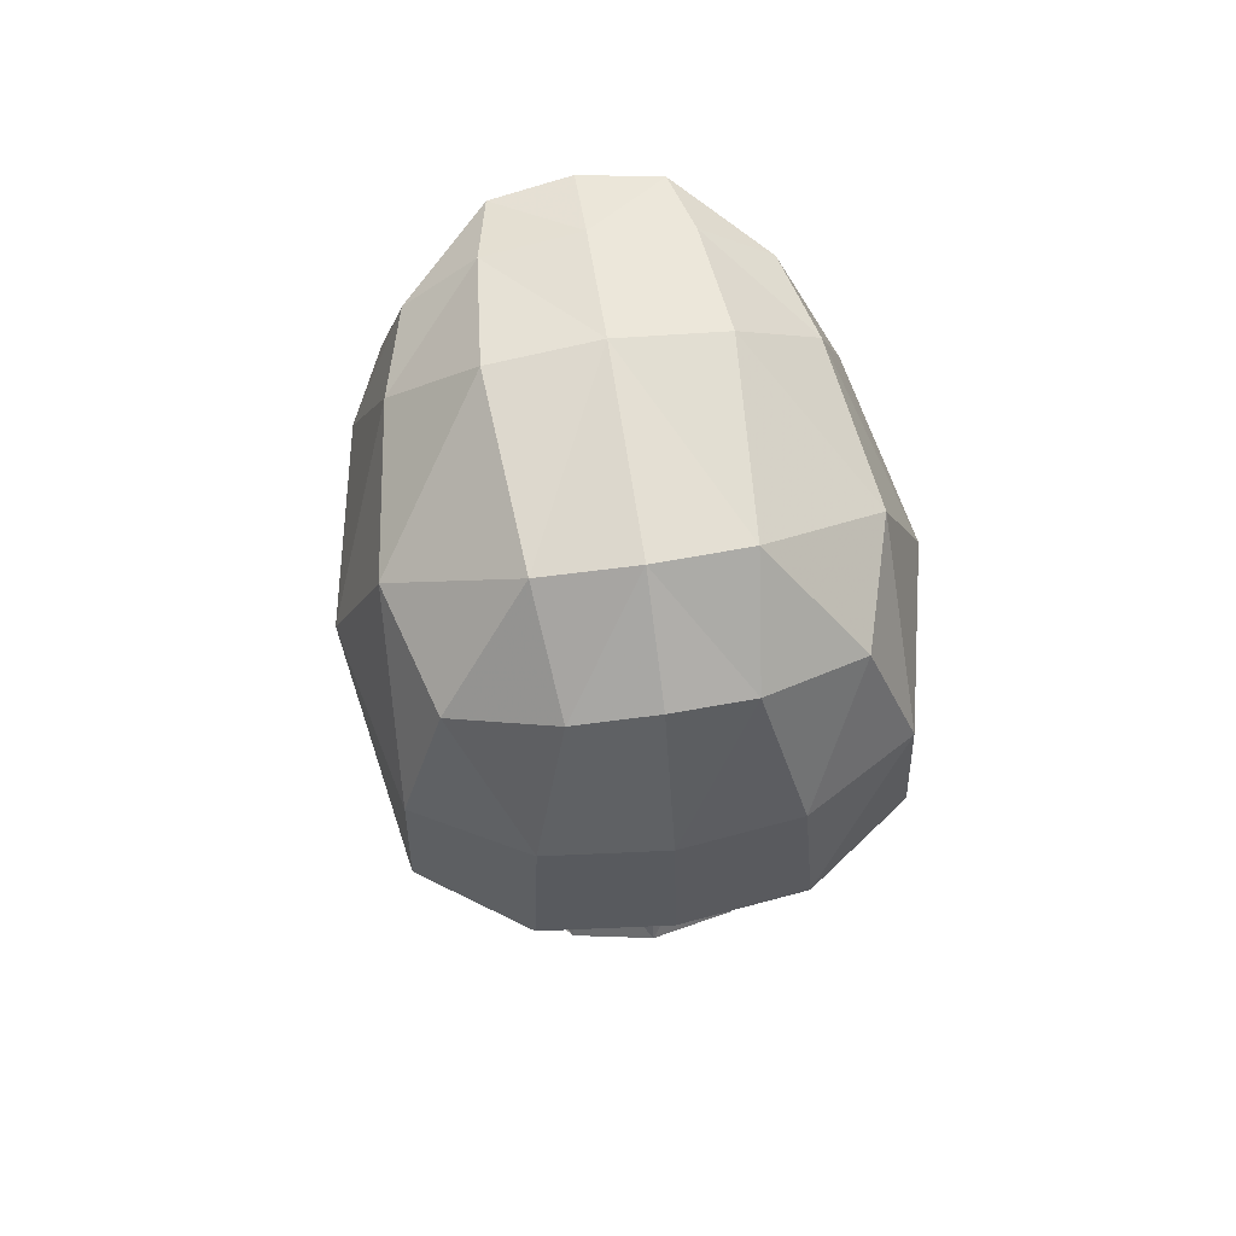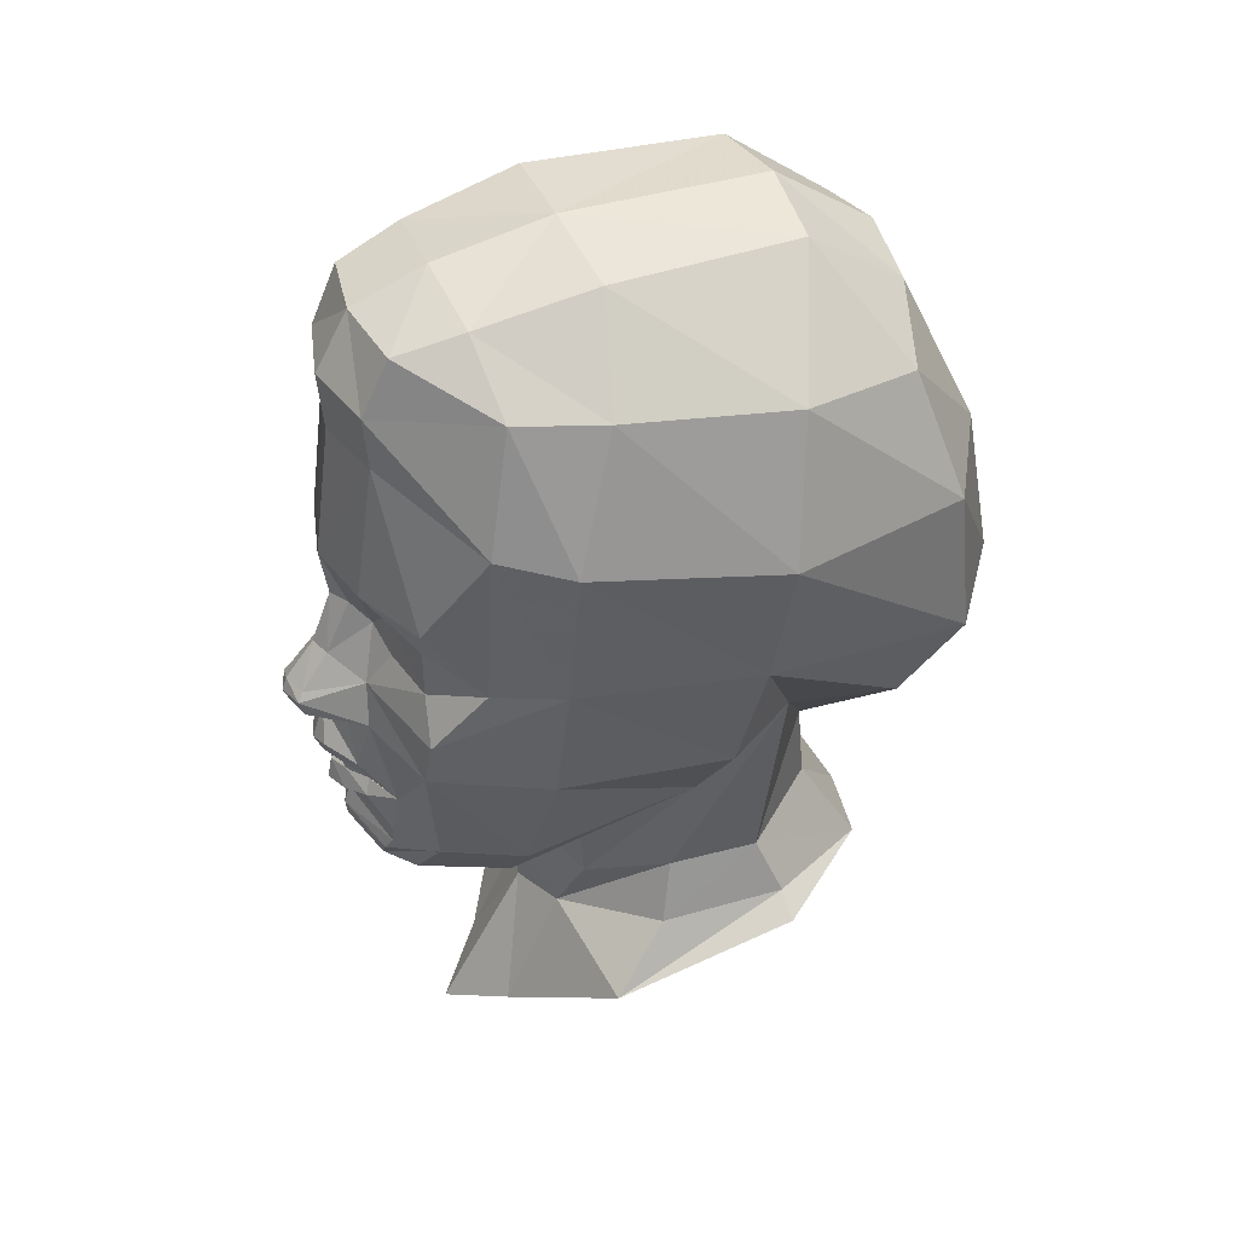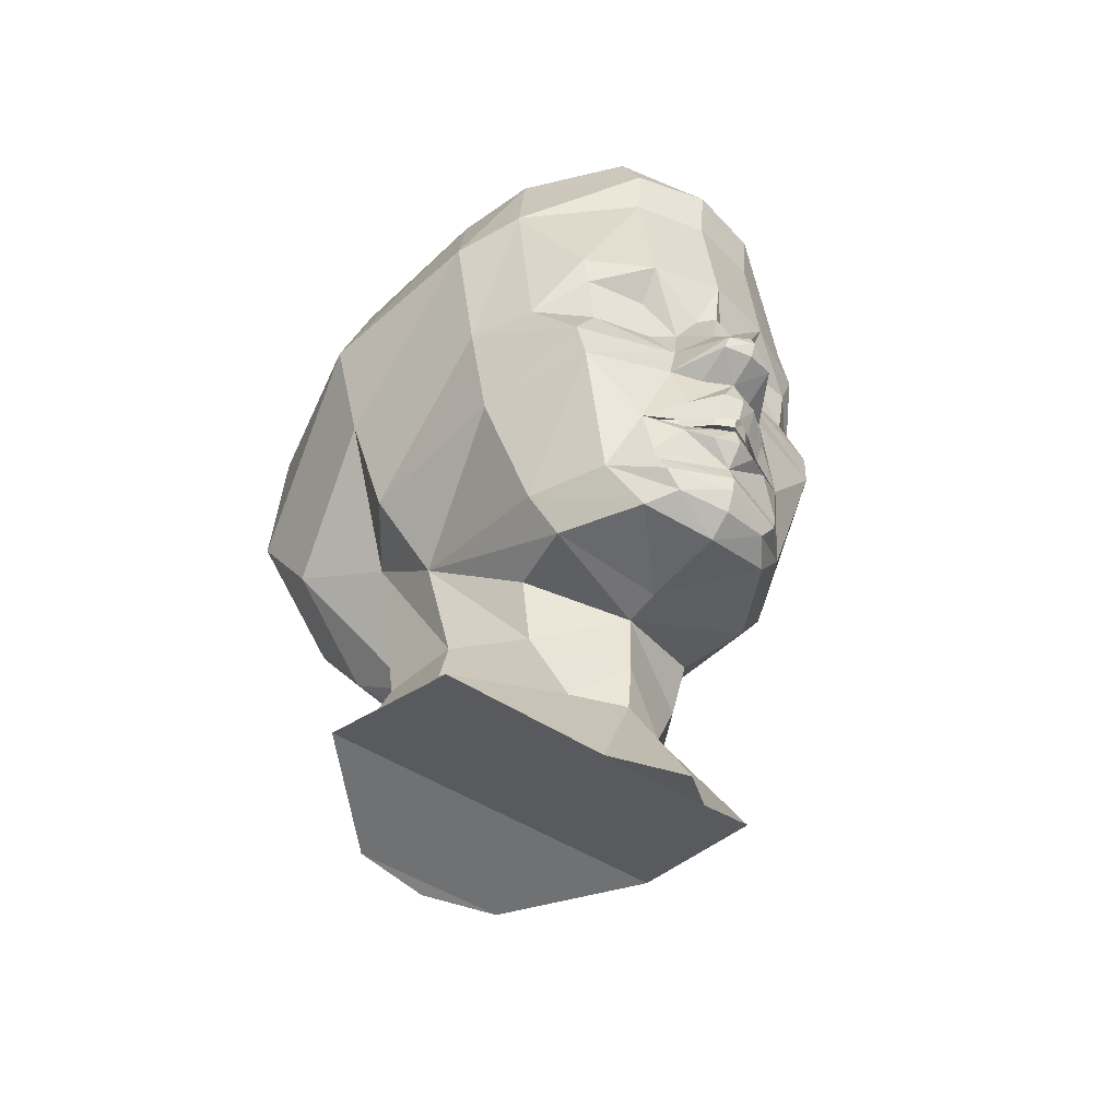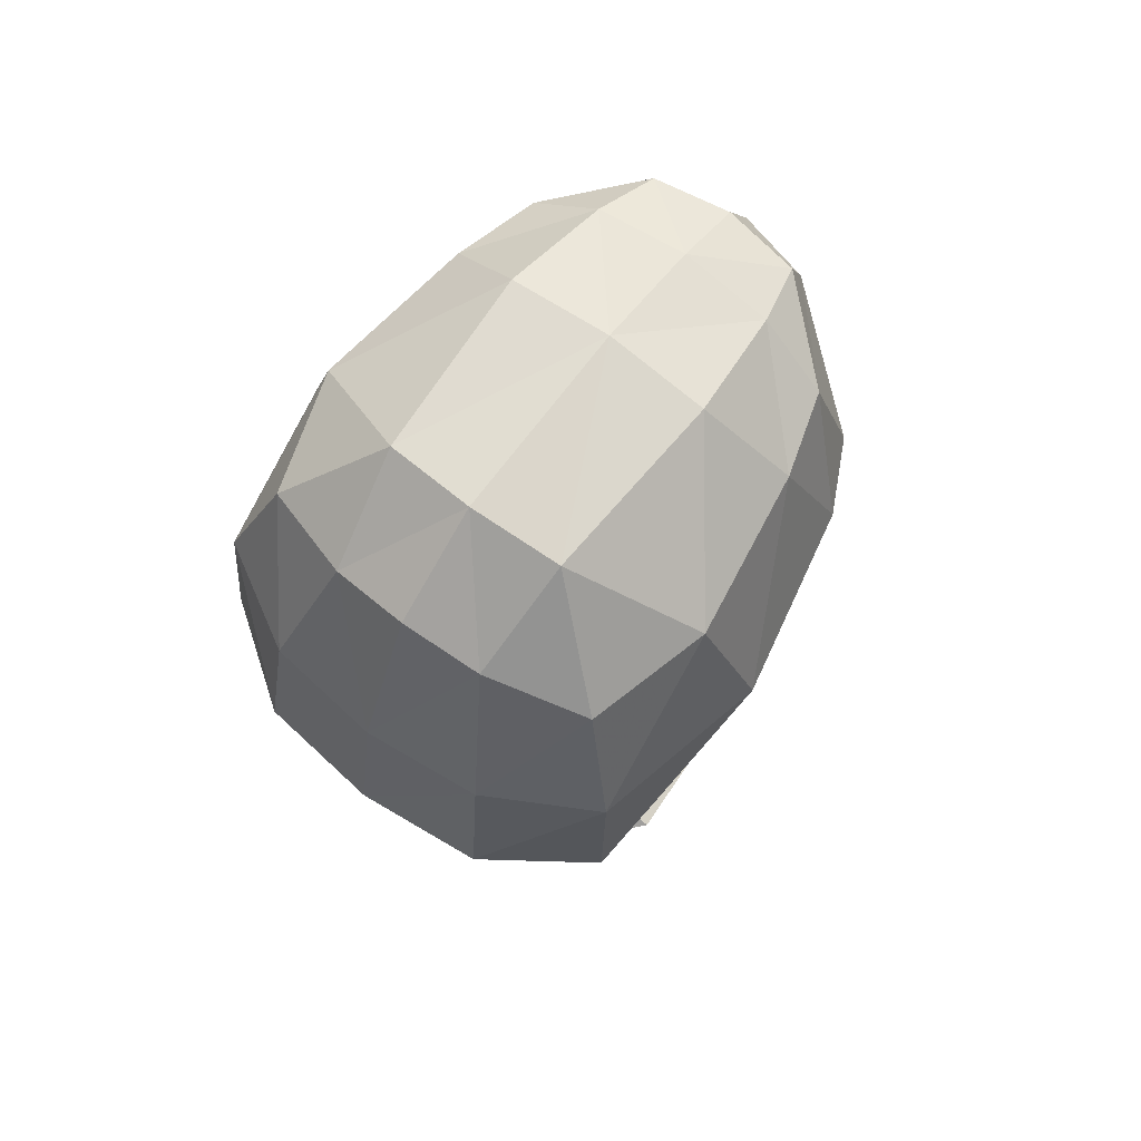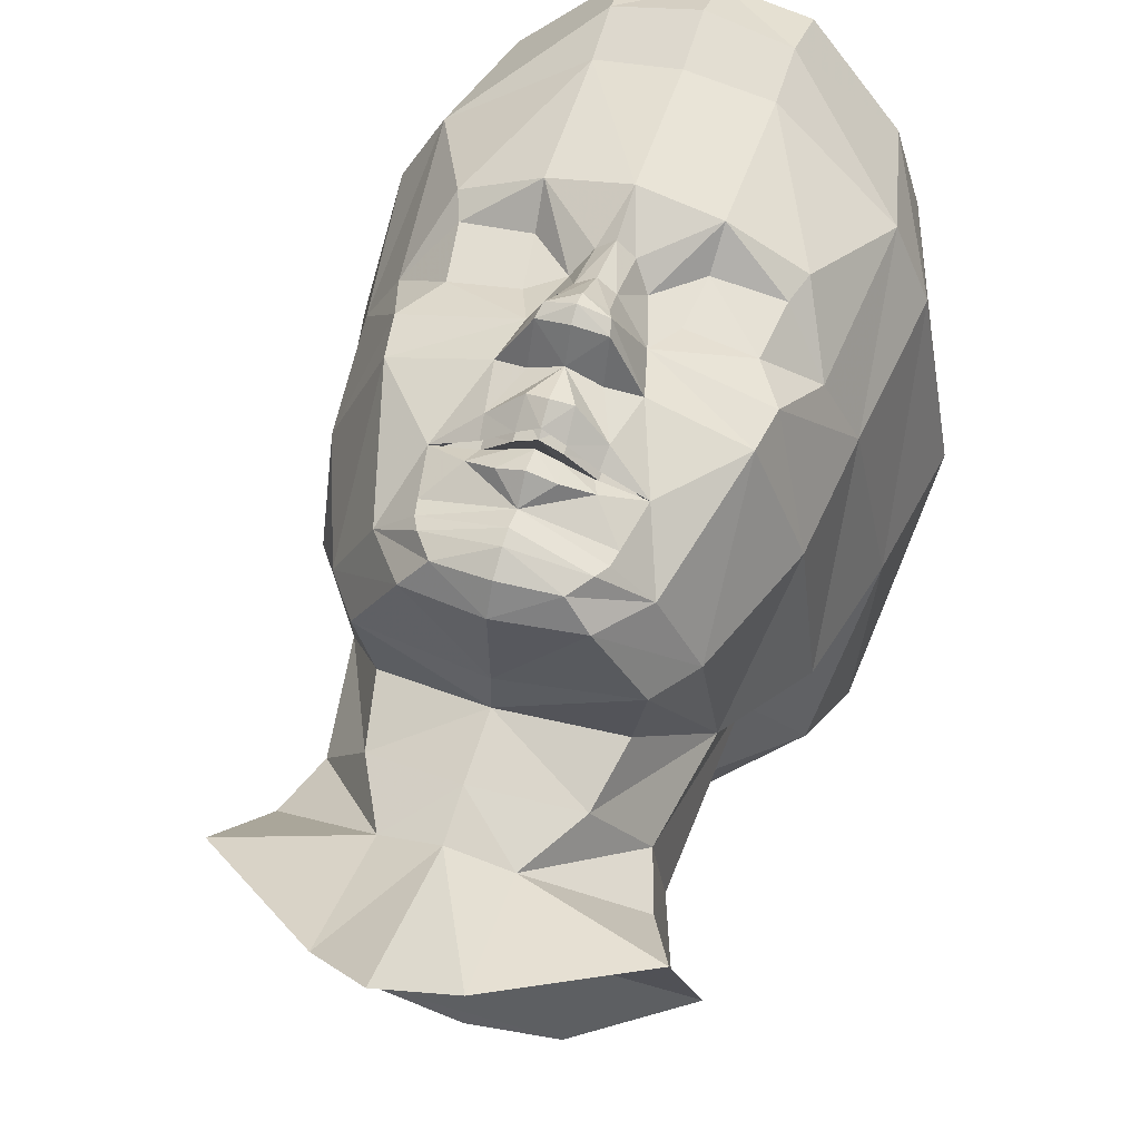
<metadata>
{"format":"obj","ext":"obj","renderer":"f3d","projection":"perspective","resolution":1024,"background":"white","views":[{"elev":68.3,"azim":171.2,"up":"+Y"},{"elev":40.7,"azim":69.0,"up":"+Y"},{"elev":-48.5,"azim":-35.6,"up":"+Y"},{"elev":69.8,"azim":-143.2,"up":"+Y"},{"elev":58.6,"azim":16.9,"up":"+Z"}]}
</metadata>
<code>
v 0.3636 0.3884 0.1999
v 0.4414 0.4833 0.2503
v 0.439 0.4012 0.3446
v 0.2867 0.2978 0.4857
v 0.2867 0.3685 0.1804
v 0.3405 0.1874 0.4551
v 0.371 0.2012 0.1318
v 0.4377 0.2208 0.3752
v 0.4513 0.2334 0.2503
v 0.2867 0.1974 0.1169
v 0.2867 0.2312 0.4844
v 0.3752 0.2583 0.4374
v 0.4194 0.2819 0.3611
v 0.4302 0.2887 0.2721
v 0.3531 0.2942 0.1874
v 0.2867 0.2949 0.1695
v 0.2867 0.1822 0.4789
v 0.3884 0.3258 0.4445
v 0.2867 0.025 0.5669
v 0.3439 0.06054 0.5137
v 0.466 0.1575 0.4345
v 0.4819 0.2176 0.2511
v 0.4314 0.3609 0.5147
v 0.3599 0.357 0.629
v 0.4092 0.5143 0.07548
v 0.493 0.5169 0.164
v 0.4959 0.4851 0.3298
v 0.4304 0.4943 0.6109
v 0.3443 0.4979 0.6384
v 0.4124 0.5971 0.03867
v 0.5148 0.5982 0.1103
v 0.525 0.6087 0.312
v 0.3586 0.669 0.6415
v 0.4032 0.7487 0.06309
v 0.5088 0.744 0.1229
v 0.5484 0.7406 0.3007
v 0.4757 0.7708 0.5525
v 0.3621 0.8086 0.6222
v 0.3668 0.8891 0.1255
v 0.4658 0.8628 0.1576
v 0.5009 0.8762 0.278
v 0.4503 0.8887 0.5261
v 0.3654 0.9198 0.6002
v 0.2867 0.975 0.4228
v 0.3942 0.3595 0.5913
v 0.337 0.3211 0.6336
v 0.3592 0.3116 0.6055
v 0.4768 0.487 0.4994
v 0.4904 0.6078 0.49
v 0.5102 0.7571 0.4857
v 0.4756 0.8857 0.4424
v 0.2867 0.4872 0.668
v 0.2867 0.3511 0.656
v 0.3028 0.618 0.6377
v 0.3152 0.5052 0.6918
v 0.4106 0.5822 0.6003
v 0.4585 0.6044 0.5551
v 0.3495 0.5834 0.6129
v 0.3712 0.4214 0.6236
v 0.2867 0.414 0.6652
v 0.2867 0.4484 0.6805
v 0.2867 0.3917 0.6698
v 0.334 0.4426 0.6504
v 0.3364 0.4022 0.6451
v 0.33 0.4179 0.6396
v 0.3082 0.5275 0.691
v 0.2867 0.3713 0.6499
v 0.4281 0.6653 0.606
v 0.3925 0.9653 0.4188
v 0.3808 0.9399 0.5342
v 0.363 0.8625 0.6266
v 0.2867 0.9231 0.612
v 0.2867 0.8047 0.64
v 0.2867 0.9519 0.5389
v 0.2867 0.8643 0.6452
v 0.2867 0.621 0.6509
v 0.2867 0.531 0.7002
v 0.2867 0.5024 0.6987
v 0.2867 0.3133 0.6431
v 0.2867 0.2967 0.6173
v 0.2867 0.9036 0.1186
v 0.2867 0.7502 0.04986
v 0.2867 0.5964 0.025
v 0.2867 0.5128 0.05831
v 0.3157 0.4879 0.6533
v 0.2867 0.974 0.22
v 0.3797 0.9624 0.2274
v 0.2867 0.6699 0.6584
v 0.4015 0.3181 0.5224
v 0.2867 0.3003 0.5252
v 0.2867 0.5681 0.6713
v 0.3033 0.5639 0.6626
v 0.3336 0.5424 0.635
v 0.4372 0.5385 0.605
v 0.3178 0.5999 0.6204
v 0.3561 0.6364 0.6131
v 0.4183 0.638 0.6026
v 0.2867 0.4182 0.1187
v 0.3926 0.4363 0.1302
v 0.2867 0.5173 0.7052
v 0.3123 0.5184 0.6962
v 0.3054 0.4521 0.6745
v 0.3065 0.4146 0.6557
v 0.3104 0.3935 0.6601
v 0.3626 0.3722 0.6274
v 0.2867 0.336 0.6537
v 0.3528 0.3423 0.6348
v 0.2867 0.4281 0.6716
v 0.3059 0.4266 0.6606
v 0.332 0.4236 0.6423
v 0.306 0.4466 0.6604
v 0.2867 0.4465 0.672
v 0.3314 0.4032 0.629
v 0.3712 0.4241 0.613
v 0.2867 0.3968 0.6527
v 0.3065 0.401 0.6439
v 0.3321 0.4365 0.6318
v 0.3317 0.4233 0.6304
v 0.306 0.4216 0.6557
v 0.2867 0.4228 0.6643
v 0.2867 0.4129 0.6548
v 0.3064 0.4119 0.6461
v 0.3315 0.4116 0.6297
v 0.3944 0.4843 0.514
v 0.3944 0.3597 0.5061
v 0.3578 0.4596 0.631
v 0.2867 0.4954 0.5174
v 0.2867 0.3683 0.5082
v 0.2098 0.3884 0.1999
v 0.132 0.4833 0.2503
v 0.1345 0.4012 0.3446
v 0.233 0.1874 0.4551
v 0.2024 0.2012 0.1318
v 0.1358 0.2208 0.3752
v 0.1221 0.2334 0.2503
v 0.1982 0.2583 0.4374
v 0.154 0.2819 0.3611
v 0.1433 0.2887 0.2721
v 0.2203 0.2942 0.1874
v 0.1851 0.3258 0.4445
v 0.2295 0.06054 0.5137
v 0.1074 0.1575 0.4345
v 0.09155 0.2176 0.2511
v 0.142 0.3609 0.5147
v 0.2136 0.357 0.629
v 0.1642 0.5143 0.07548
v 0.08045 0.5169 0.164
v 0.07755 0.4851 0.3298
v 0.1431 0.4943 0.6109
v 0.2291 0.4979 0.6384
v 0.1611 0.5971 0.03867
v 0.05862 0.5982 0.1103
v 0.04841 0.6087 0.312
v 0.2148 0.669 0.6415
v 0.1703 0.7487 0.06309
v 0.06468 0.744 0.1229
v 0.025 0.7406 0.3007
v 0.09775 0.7708 0.5525
v 0.2114 0.8086 0.6222
v 0.2066 0.8891 0.1255
v 0.1077 0.8628 0.1576
v 0.0725 0.8762 0.278
v 0.1231 0.8887 0.5261
v 0.2081 0.9198 0.6002
v 0.1792 0.3595 0.5913
v 0.2364 0.3211 0.6336
v 0.2142 0.3116 0.6055
v 0.09667 0.487 0.4994
v 0.08302 0.6078 0.49
v 0.06319 0.7571 0.4857
v 0.09784 0.8857 0.4424
v 0.2706 0.618 0.6377
v 0.2582 0.5052 0.6918
v 0.1628 0.5822 0.6003
v 0.1149 0.6044 0.5551
v 0.224 0.5834 0.6129
v 0.2023 0.4214 0.6236
v 0.2394 0.4426 0.6504
v 0.2371 0.4022 0.6451
v 0.2434 0.4179 0.6396
v 0.2652 0.5275 0.691
v 0.1454 0.6653 0.606
v 0.1809 0.9653 0.4188
v 0.1926 0.9399 0.5342
v 0.2105 0.8625 0.6266
v 0.2577 0.4879 0.6533
v 0.1938 0.9624 0.2274
v 0.1719 0.3181 0.5224
v 0.2701 0.5639 0.6626
v 0.2398 0.5424 0.635
v 0.1363 0.5385 0.605
v 0.2556 0.5999 0.6204
v 0.2174 0.6364 0.6131
v 0.1551 0.638 0.6026
v 0.1808 0.4363 0.1302
v 0.2611 0.5184 0.6962
v 0.2681 0.4521 0.6745
v 0.2669 0.4146 0.6557
v 0.2631 0.3935 0.6601
v 0.2109 0.3722 0.6274
v 0.2206 0.3423 0.6348
v 0.2675 0.4266 0.6606
v 0.2414 0.4236 0.6423
v 0.2674 0.4466 0.6604
v 0.2421 0.4032 0.629
v 0.2023 0.4241 0.613
v 0.2669 0.401 0.6439
v 0.2414 0.4365 0.6318
v 0.2417 0.4233 0.6304
v 0.2674 0.4216 0.6557
v 0.2671 0.4119 0.6461
v 0.2419 0.4116 0.6297
v 0.179 0.4843 0.514
v 0.1791 0.3597 0.5061
v 0.2157 0.4596 0.631
f 214 121 128
f 128 127 213
f 188 131 140
f 177 178 215
f 150 149 215
f 186 150 178
f 214 213 206
f 209 206 213
f 206 212 214
f 212 211 214
f 210 209 213
f 211 121 214
f 120 210 213
f 213 127 120
f 207 212 205
f 115 211 207
f 112 204 120
f 204 208 210
f 115 121 211
f 208 206 209
f 207 211 212
f 206 208 177
f 203 177 208
f 207 205 198
f 180 198 205
f 208 204 203
f 202 203 204
f 115 207 60
f 198 60 207
f 205 206 180
f 177 180 206
f 204 112 202
f 108 202 112
f 212 206 205
f 210 208 209
f 120 204 210
f 214 128 213
f 178 177 203
f 178 202 197
f 61 197 108
f 91 76 189
f 53 201 106
f 165 201 145
f 166 106 201
f 179 200 67
f 149 165 177
f 12 6 13
f 13 3 12
f 13 8 14
f 14 2 13
f 14 7 15
f 15 1 14
f 5 1 16
f 17 6 11
f 15 7 10
f 11 6 12
f 3 18 12
f 12 4 11
f 6 8 13
f 2 3 13
f 8 9 14
f 1 2 14
f 9 7 14
f 15 10 16
f 16 1 15
f 4 12 18
f 6 17 20
f 199 179 67
f 21 6 20
f 9 21 22
f 19 20 17
f 21 8 6
f 60 199 62
f 9 8 21
f 7 9 22
f 23 47 89
f 99 25 26
f 1 26 2
f 2 26 32
f 2 27 3
f 3 27 48
f 3 48 23
f 48 28 23
f 28 126 59
f 45 23 28
f 67 24 105
f 84 25 98
f 25 30 31
f 25 31 26
f 26 31 32
f 32 27 2
f 27 32 49
f 27 49 48
f 93 29 28
f 83 30 84
f 30 34 35
f 30 35 31
f 31 35 36
f 31 36 32
f 32 36 50
f 32 50 49
f 38 73 88
f 82 34 83
f 34 39 40
f 34 40 35
f 35 40 41
f 35 41 36
f 36 41 51
f 36 51 50
f 51 42 50
f 42 43 71
f 37 71 38
f 73 38 75
f 81 39 82
f 72 43 74
f 43 42 70
f 69 44 70
f 69 51 41
f 87 69 41
f 87 39 86
f 23 45 47
f 45 105 24
f 89 3 23
f 47 46 80
f 46 45 107
f 79 46 106
f 47 45 46
f 48 94 28
f 49 37 57
f 50 42 37
f 51 69 70
f 85 52 63
f 107 24 53
f 55 29 101
f 76 54 88
f 95 58 96
f 85 29 55
f 78 55 100
f 97 68 33
f 93 28 94
f 94 57 56
f 49 57 94
f 56 96 58
f 95 54 92
f 59 105 45
f 67 53 24
f 102 108 109
f 63 126 29
f 63 52 102
f 105 59 64
f 104 64 103
f 59 65 64
f 77 66 91
f 93 66 101
f 104 62 67
f 68 38 33
f 56 57 97
f 41 40 87
f 70 42 51
f 70 44 74
f 71 37 42
f 75 71 72
f 71 43 72
f 74 43 70
f 75 38 71
f 54 76 92
f 77 101 66
f 52 55 78
f 80 46 79
f 90 4 89
f 86 44 87
f 82 39 34
f 83 34 30
f 84 30 25
f 5 99 1
f 52 85 55
f 86 39 81
f 87 40 39
f 87 44 69
f 88 54 33
f 89 47 90
f 90 47 80
f 91 66 92
f 93 92 66
f 56 58 93
f 92 93 95
f 94 48 49
f 94 56 93
f 95 33 54
f 93 58 95
f 96 33 95
f 96 56 97
f 97 33 96
f 97 57 68
f 103 60 104
f 33 38 88
f 38 68 37
f 68 57 37
f 37 49 50
f 4 18 89
f 98 25 99
f 1 99 26
f 99 5 98
f 100 55 101
f 101 29 93
f 101 77 100
f 102 52 61
f 110 63 109
f 103 64 65
f 104 60 62
f 64 104 67
f 45 28 59
f 105 64 67
f 106 46 107
f 107 45 24
f 107 53 106
f 76 91 92
f 102 61 108
f 109 63 102
f 59 63 110
f 128 125 124
f 111 120 119
f 117 119 118
f 114 123 113
f 109 108 112
f 112 111 109
f 65 59 114
f 114 113 65
f 60 103 116
f 116 115 60
f 110 109 111
f 111 117 110
f 103 65 113
f 113 116 103
f 59 110 117
f 117 114 59
f 122 116 123
f 114 117 118
f 121 115 122
f 117 111 119
f 111 112 120
f 122 115 116
f 123 116 113
f 127 124 120
f 119 120 124
f 121 122 125
f 118 119 124
f 122 123 125
f 123 114 125
f 114 118 124
f 124 125 114
f 29 85 63
f 28 29 126
f 63 59 126
f 3 89 18
f 127 128 124
f 121 125 128
f 132 136 137
f 131 137 136
f 134 137 138
f 130 138 137
f 133 138 139
f 129 139 138
f 129 5 16
f 132 17 11
f 133 139 10
f 132 11 136
f 140 131 136
f 4 136 11
f 134 132 137
f 131 130 137
f 135 134 138
f 130 129 138
f 133 135 138
f 10 139 16
f 129 16 139
f 136 4 140
f 17 132 141
f 179 198 180
f 132 142 141
f 142 135 143
f 141 19 17
f 134 142 132
f 178 203 202
f 134 135 142
f 135 133 143
f 167 144 188
f 146 195 147
f 147 129 130
f 147 130 153
f 148 130 131
f 148 131 168
f 168 131 144
f 149 168 144
f 215 149 177
f 144 165 149
f 145 67 200
f 146 84 98
f 151 146 152
f 152 146 147
f 152 147 153
f 148 153 130
f 153 148 169
f 169 148 168
f 150 190 149
f 151 83 84
f 155 151 156
f 156 151 152
f 156 152 157
f 157 152 153
f 157 153 170
f 170 153 169
f 73 159 88
f 155 82 83
f 160 155 161
f 161 155 156
f 161 156 162
f 162 156 157
f 162 157 171
f 171 157 170
f 163 171 170
f 164 163 185
f 185 158 159
f 159 73 75
f 160 81 82
f 164 72 74
f 163 164 184
f 44 183 184
f 171 183 162
f 183 187 162
f 160 187 86
f 165 144 167
f 200 165 145
f 131 188 144
f 166 167 80
f 165 166 201
f 166 79 106
f 165 167 166
f 191 168 149
f 158 169 175
f 163 170 158
f 183 171 184
f 52 186 178
f 145 201 53
f 150 173 196
f 172 76 88
f 176 192 193
f 150 186 173
f 173 78 100
f 182 194 154
f 149 190 191
f 175 191 174
f 175 169 191
f 193 174 176
f 172 192 189
f 200 177 165
f 53 67 145
f 108 197 202
f 215 178 150
f 52 178 197
f 177 200 179
f 179 199 198
f 180 177 179
f 181 77 91
f 181 190 196
f 62 199 67
f 159 182 154
f 175 174 194
f 161 162 187
f 163 184 171
f 44 184 74
f 158 185 163
f 185 75 72
f 164 185 72
f 164 74 184
f 159 75 185
f 76 172 189
f 196 77 181
f 173 52 78
f 166 80 79
f 4 90 188
f 44 86 187
f 160 82 155
f 155 83 151
f 151 84 146
f 195 5 129
f 186 52 173
f 160 86 81
f 161 187 160
f 44 187 183
f 172 88 154
f 167 188 90
f 167 90 80
f 181 91 189
f 189 190 181
f 176 174 190
f 190 189 192
f 168 191 169
f 174 191 190
f 154 192 172
f 176 190 192
f 154 193 192
f 174 193 194
f 154 194 193
f 175 194 182
f 60 198 199
f 159 154 88
f 182 159 158
f 175 182 158
f 169 158 170
f 140 4 188
f 146 98 195
f 195 129 147
f 5 195 98
f 173 100 196
f 150 196 190
f 77 196 100
f 52 197 61
f 20 19 141
f 21 20 141
f 21 141 142
f 21 142 143
f 21 143 22
f 22 143 133
f 22 133 7
f 7 133 10

</code>
